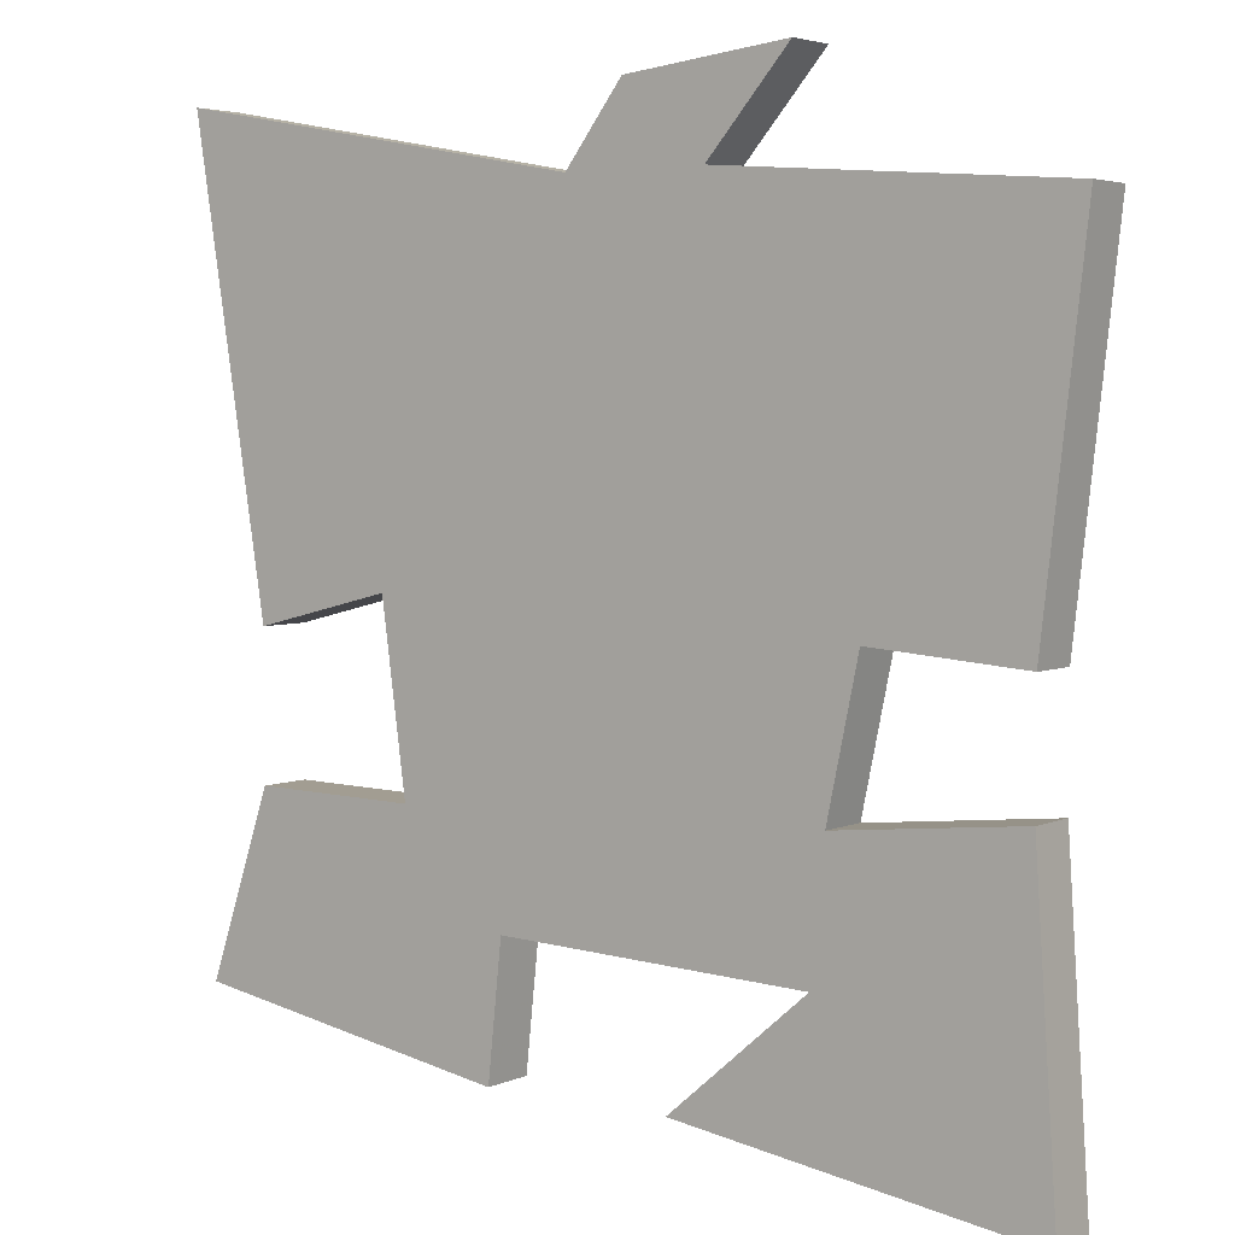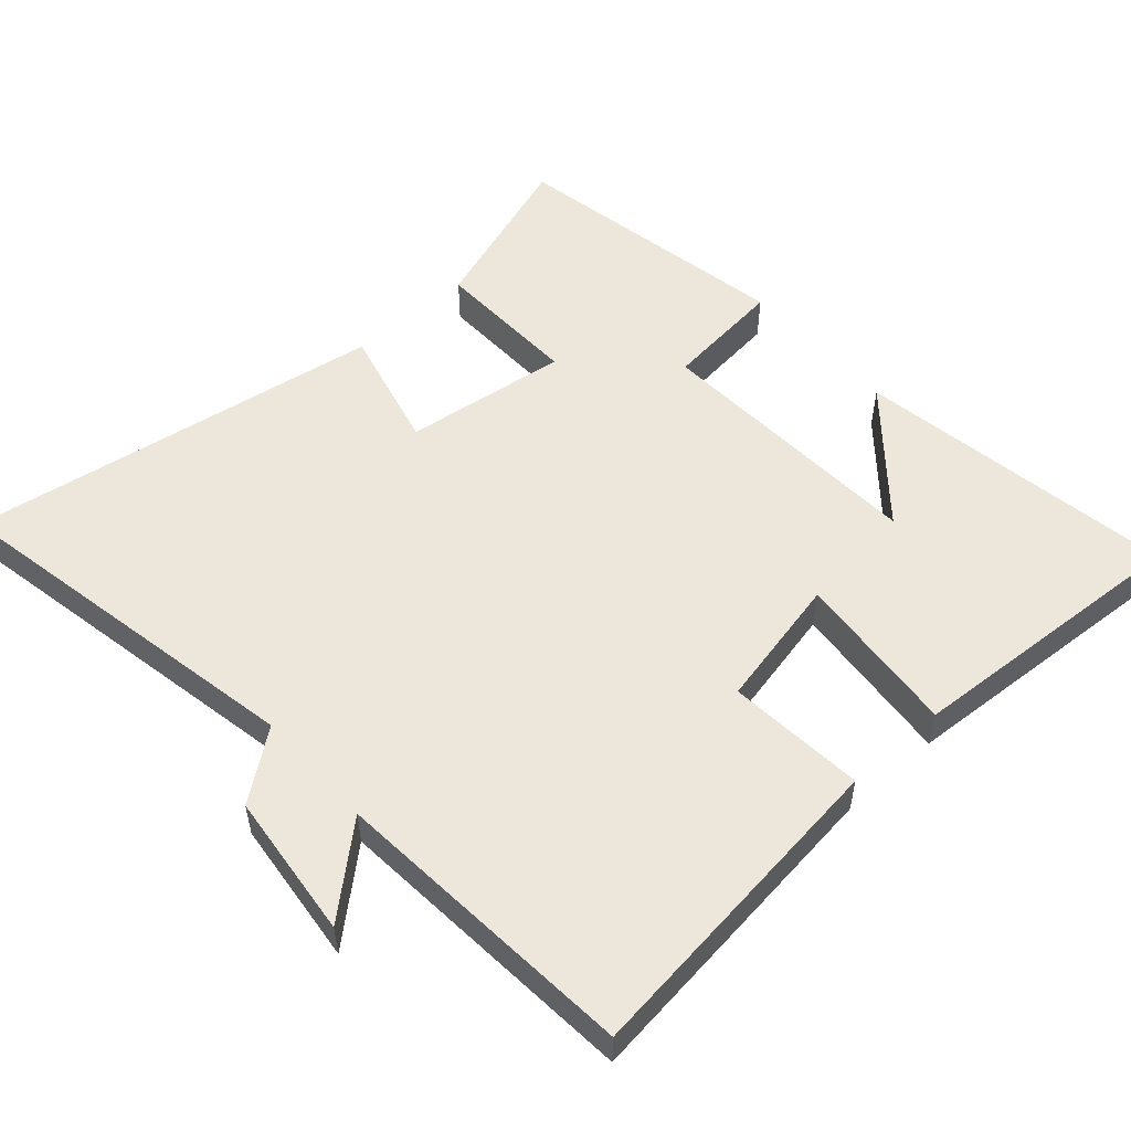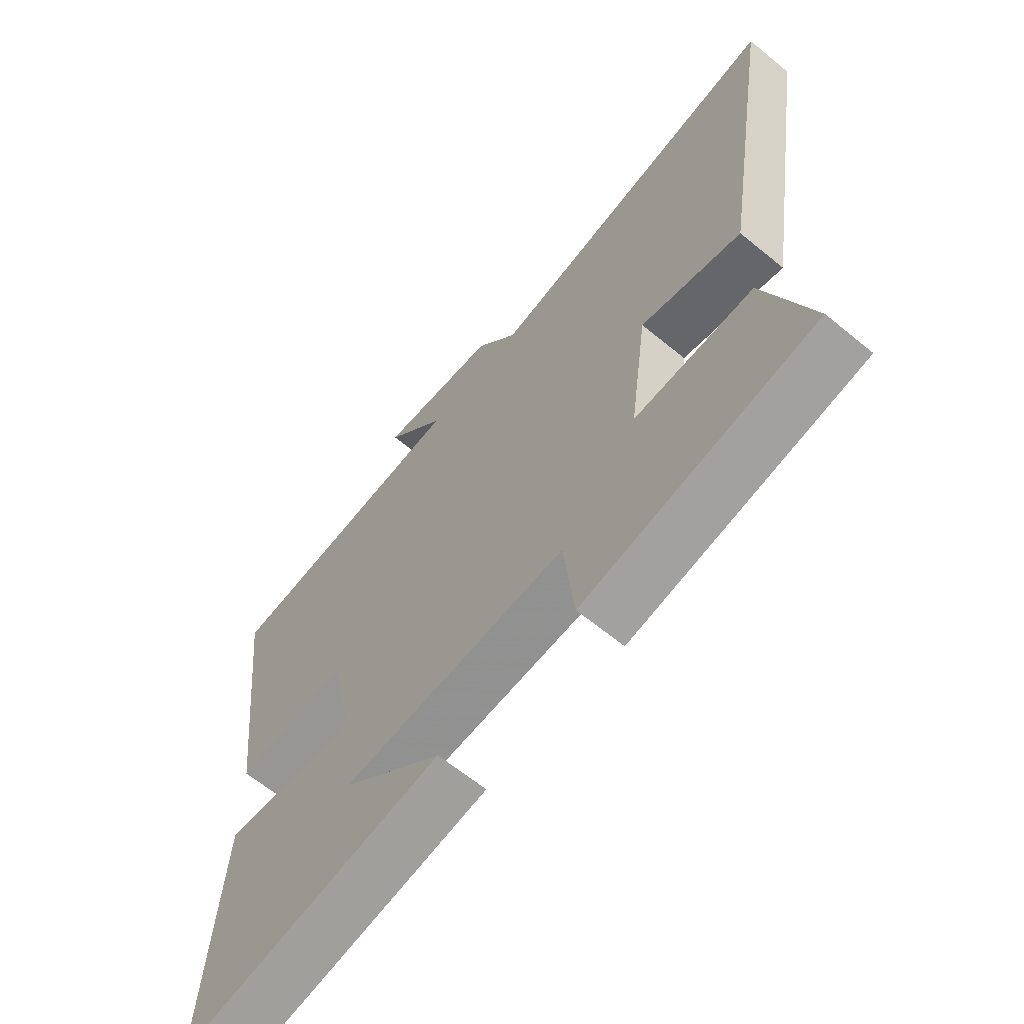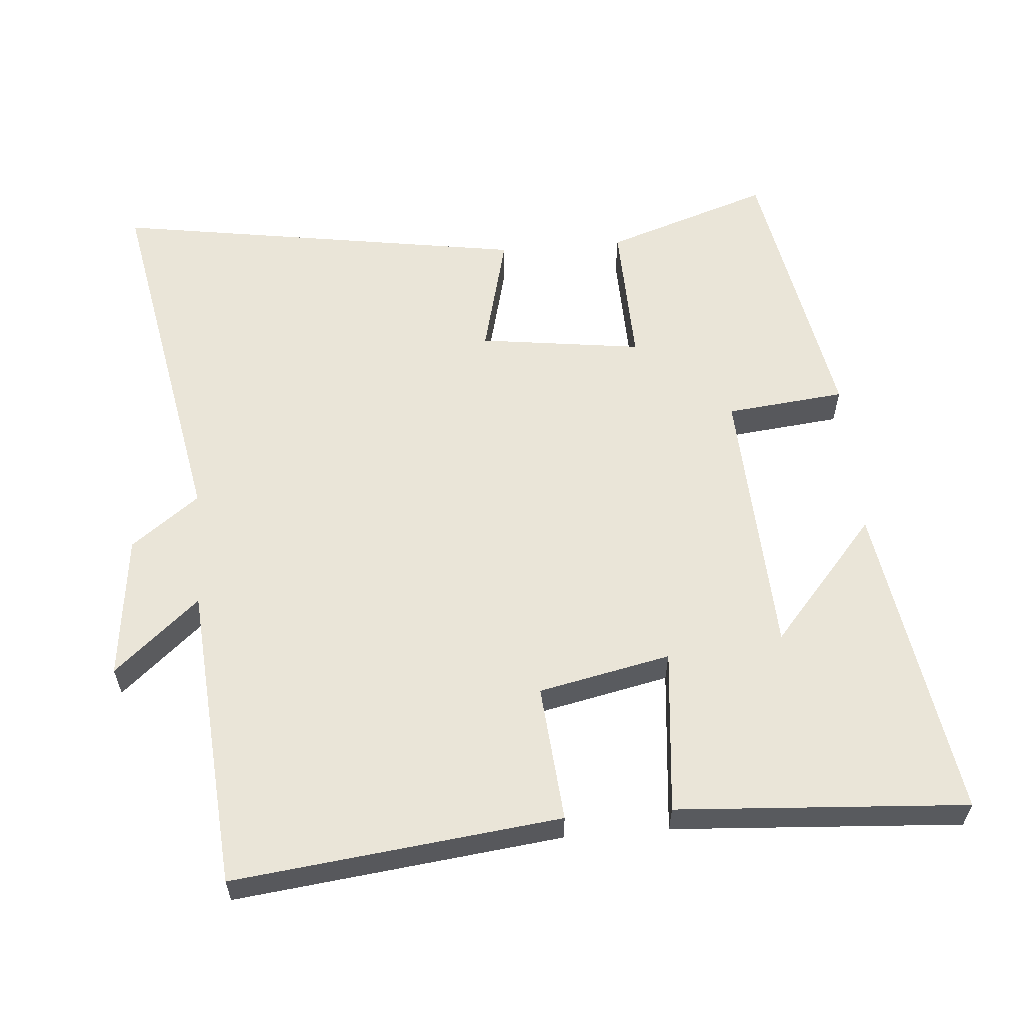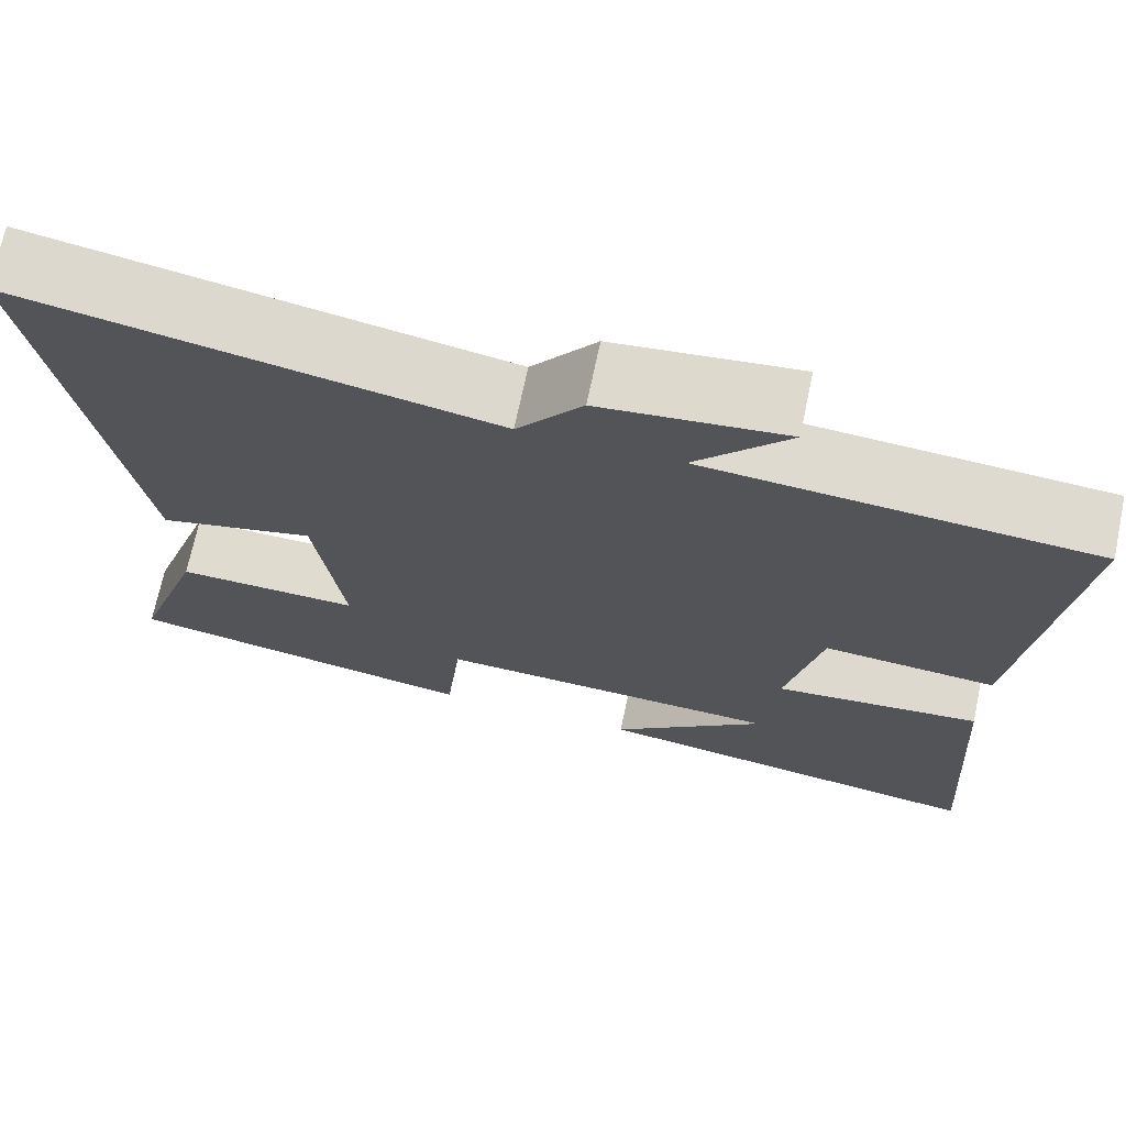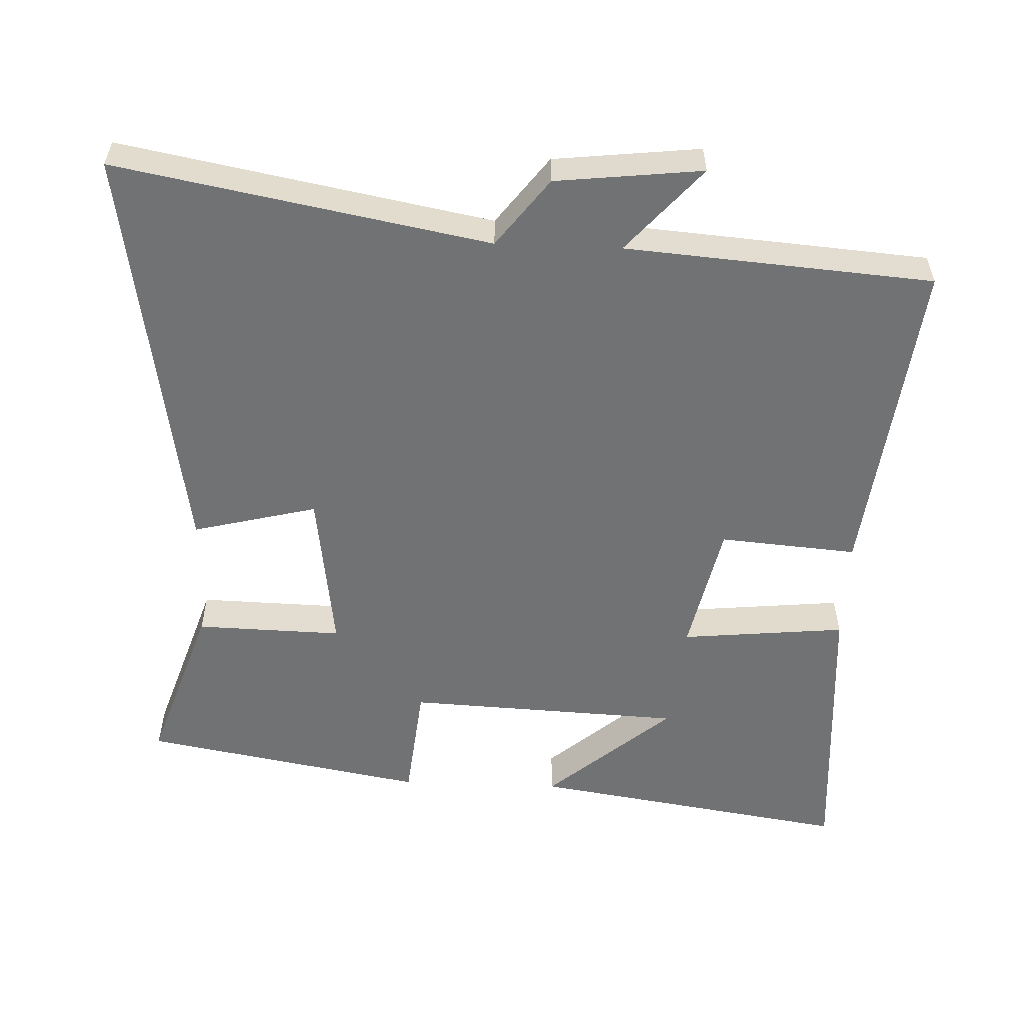
<metadata>
{"format":"obj","ext":"obj","renderer":"f3d","projection":"perspective","resolution":1024,"background":"white","views":[{"elev":4.0,"azim":35.4,"up":"+Z"},{"elev":53.4,"azim":48.1,"up":"+Y"},{"elev":-64.0,"azim":-129.6,"up":"+Z"},{"elev":58.8,"azim":85.2,"up":"+Y"},{"elev":70.4,"azim":11.9,"up":"+Z"},{"elev":-55.4,"azim":-2.3,"up":"+Y"}]}
</metadata>
<code>
v 0.528 0.07 -0.571
v 0.066 0.07 -0.5
v 0.244 0.07 -0.346
v -0.154 0.07 -0.328
v -0.172 0.07 -0.5
v -0.58 0.07 -0.427
v -0.5 0.07 -0.188
v -0.289 0.07 -0.193
v -0.321 0.07 0.043
v -0.5 0.07 -0.002
v -0.597 0.07 0.599
v -0.065 0.07 0.5
v 0.009 0.07 0.598
v 0.219 0.07 0.622
v 0.113 0.07 0.5
v 0.554 0.07 0.466
v 0.5 0.07 -0.004
v 0.302 0.07 0.012
v 0.262 0.07 -0.178
v 0.5 0.07 -0.154
v 0.528 0 -0.571
v 0.066 0 -0.5
v 0.244 0 -0.346
v -0.154 0 -0.328
v -0.172 0 -0.5
v -0.58 0 -0.427
v -0.5 0 -0.188
v -0.289 0 -0.193
v -0.321 0 0.043
v -0.5 0 -0.002
v -0.597 0 0.599
v -0.065 0 0.5
v 0.009 0 0.598
v 0.219 0 0.622
v 0.113 0 0.5
v 0.554 0 0.466
v 0.5 0 -0.004
v 0.302 0 0.012
v 0.262 0 -0.178
v 0.5 0 -0.154
f 19 20 1
f 15 16 17 18
f 15 18 19
f 12 13 14 15
f 12 15 19
f 9 10 11 12
f 8 9 12 19
f 5 6 7 8
f 4 5 8
f 3 4 8 19
f 1 2 3
f 1 3 19
f 21 40 39
f 38 37 36 35
f 39 38 35
f 35 34 33 32
f 39 35 32
f 32 31 30 29
f 39 32 29 28
f 28 27 26 25
f 28 25 24
f 39 28 24 23
f 23 22 21
f 39 23 21
f 1 21 22 2
f 2 22 23 3
f 3 23 24 4
f 4 24 25 5
f 5 25 26 6
f 6 26 27 7
f 7 27 28 8
f 8 28 29 9
f 9 29 30 10
f 10 30 31 11
f 11 31 32 12
f 12 32 33 13
f 13 33 34 14
f 14 34 35 15
f 15 35 36 16
f 16 36 37 17
f 17 37 38 18
f 18 38 39 19
f 19 39 40 20
f 20 40 21 1

</code>
